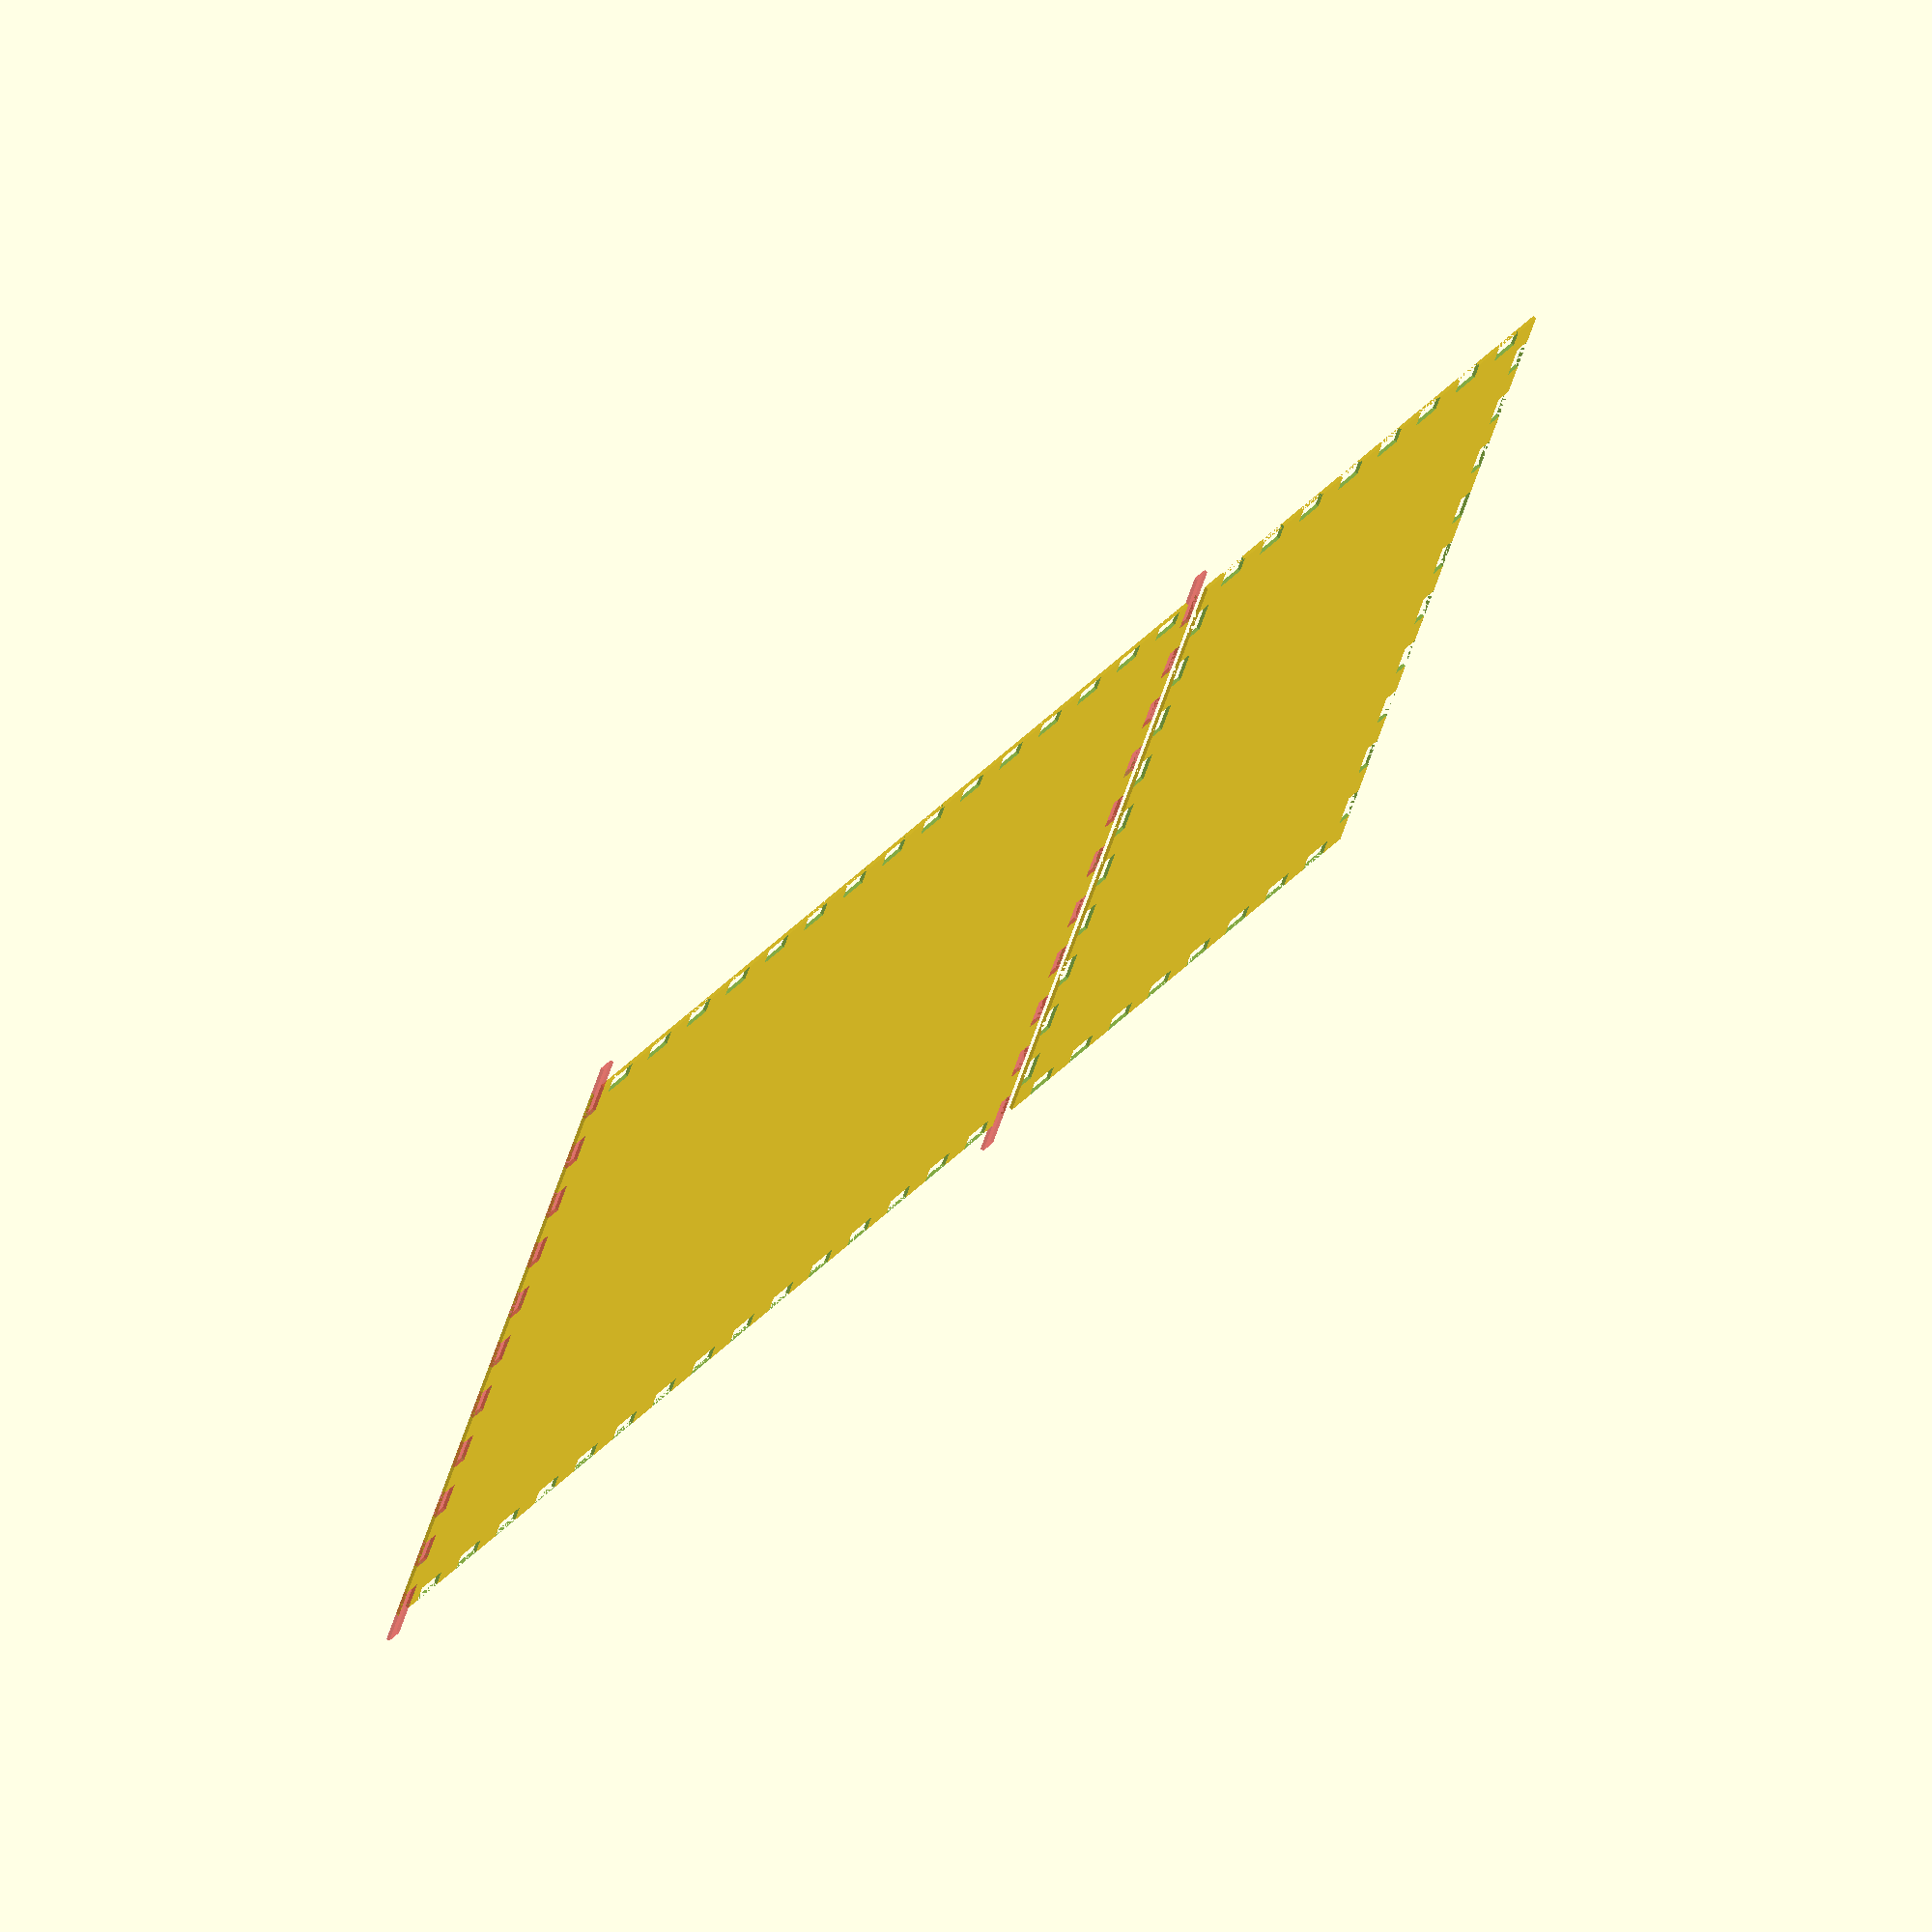
<openscad>
/*
Finger joint library for creating fingered joints between faces

*/

xDim = 168;
yDim = 209;
zDim = 309;

material = 5;

module faceXY() {
  difference() {
    square([xDim, yDim], center = true);
    // add finger joints that fall completely within edge at +/- Y edge 
    for (i=[-1,1]) {
      translate([0, i*yDim/2+i*-material/2])
        insideCuts(length = xDim, center = true, material = material);
    }

    // add finger joints that fall completely within edge at +/- X edge 
    for (i=[-1,1]) {
      translate([i*xDim/2+i*-material/2, 0])
        rotate([0, 0, 90])
        insideCuts(length = yDim, center = true, material = material);
    }
    
  }
}

module faceYZ() {
  difference() {
    square([zDim, yDim], center = true);

    for (i=[-1,1]) {
      translate([0, i*yDim/2-i*material/2])
        insideCuts(length = zDim, center = true, material = material);
    }

    for (i=[-1,1]) {
      translate([i*zDim/2-i*material/2, 0, 0])
        rotate([0, 0, 90])
        #outsideCuts(length = yDim, center = true, material = material);
    }

  }
}


2Dlayout();

module 2Dlayout() {
  //bottom of box (-XY face)
  translate()
    faceXY();
  
  //right side of box (+YZ face)
  translate([xDim/2+zDim/2+material, 0, 0])
    faceYZ();
}


module insideCuts(length = 100, finger = 10, material = 5, center = false) {
  //maximum possible divisions for this length
  maxDiv = floor(length/finger);
  //number of usable divisions that fall completely within the edge
  //for this implementation the number of divisions must be odd
  uDiv = maxDiv%2==0 ? maxDiv-3 : maxDiv-2; 
  
  // number of "female cuts"
  numCuts = ceil(uDiv/2);
  
  xTrans = center==false ? (length-(numCuts*2+1)*finger)/2 : -(numCuts*2+1)*finger/2;
  yTrans = center==false ? 0 : -material/2;
  
  translate([xTrans, yTrans]) {
    for (i=[0:numCuts]) {
      translate([i*finger*2, 0, 0])
        square([finger, material]);
    }
  }
}


module outsideCuts(length = 100, finger = 10, material = 5, center = false) {

  //maximum possible divisions for this length
  maxDiv = floor(length/finger);
  //number of usable divisions that fall completely within the edge
  //for this implentation the number of divisions must be odd
  uDiv = maxDiv%2==0 ? maxDiv-3 : maxDiv-2;
  
  // number of "female cuts"
  numCuts = floor(uDiv/2)+1;

  //length of cut at either end
  endCut = (length-uDiv*finger)/2;

  padding = endCut + finger;

  xTrans = center==false ? (length-(numCuts*2+1)*finger)/2 : 
                            -(numCuts*2+1)*finger/2-endCut;
  yTrans = center==false ? 0 : -material/2;

//need 11 cuts




  translate([xTrans, yTrans]) {
    square([endCut, material]);
    for (i=[0:numCuts]) {
      if(i < numCuts) {
        translate([i*finger*2+padding, 0, 0]) 
          square([finger, material]);
      } else {
        translate([i*finger*2+padding, 0])
          square([endCut, material]);
      }
    }
  }

}

</openscad>
<views>
elev=295.9 azim=205.6 roll=307.6 proj=o view=solid
</views>
